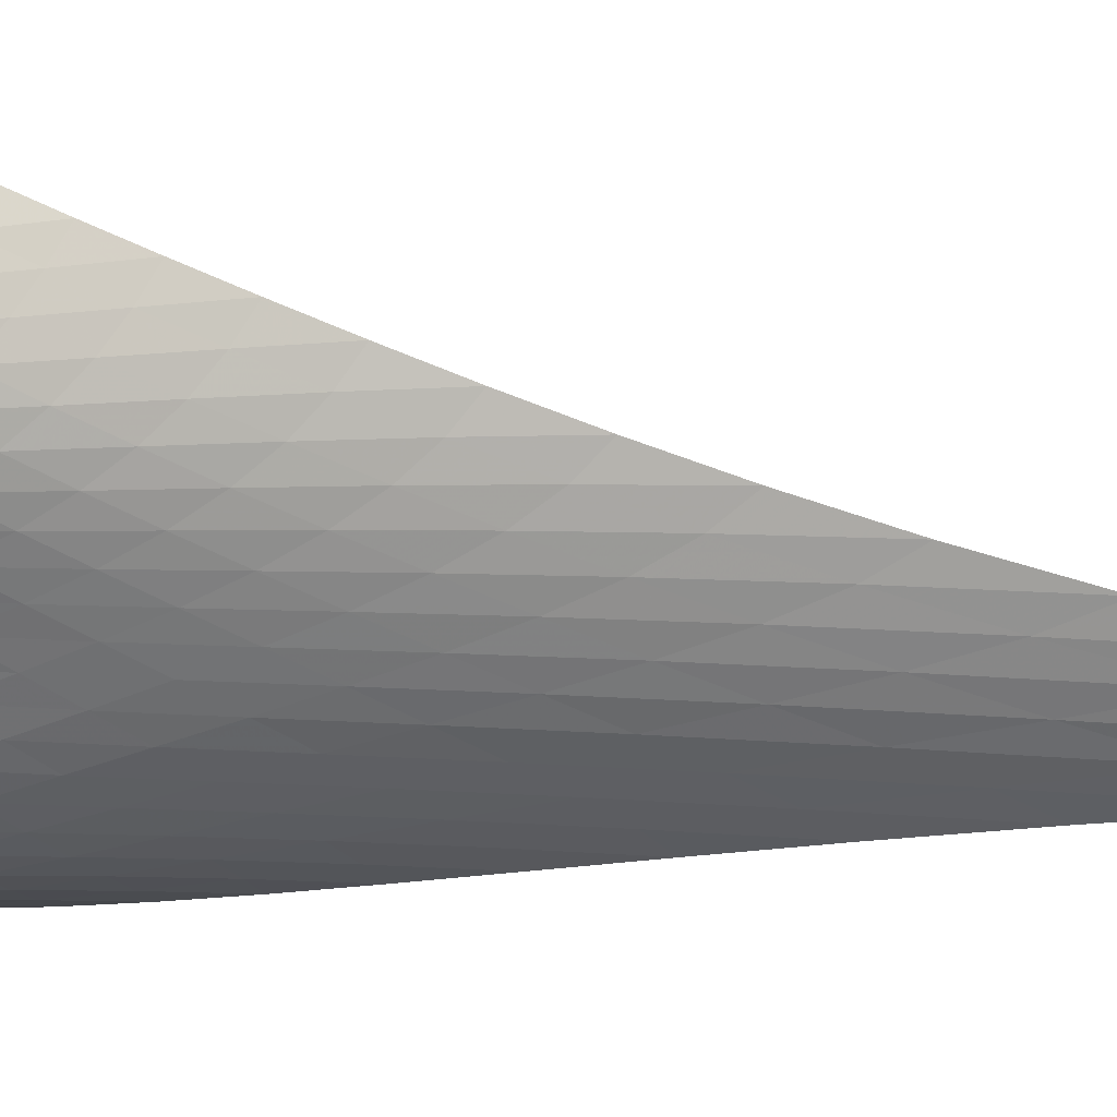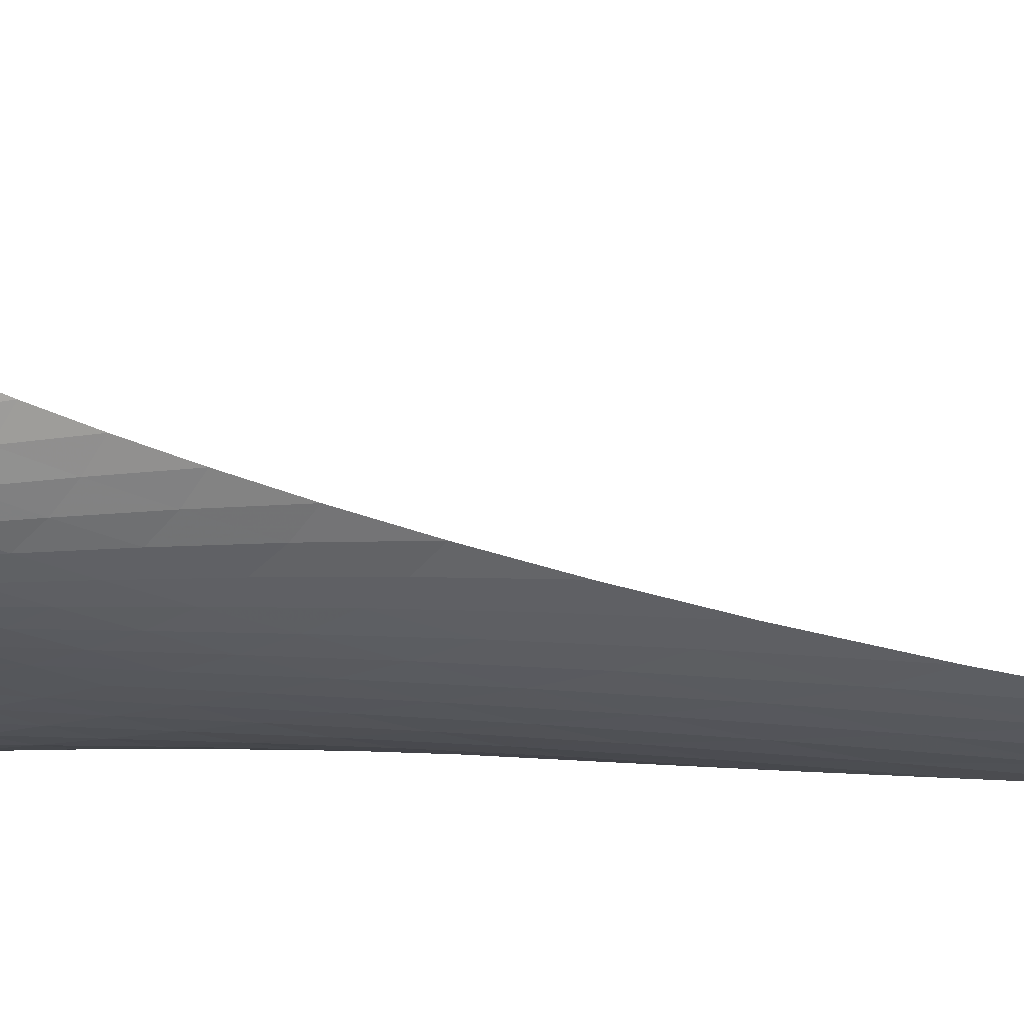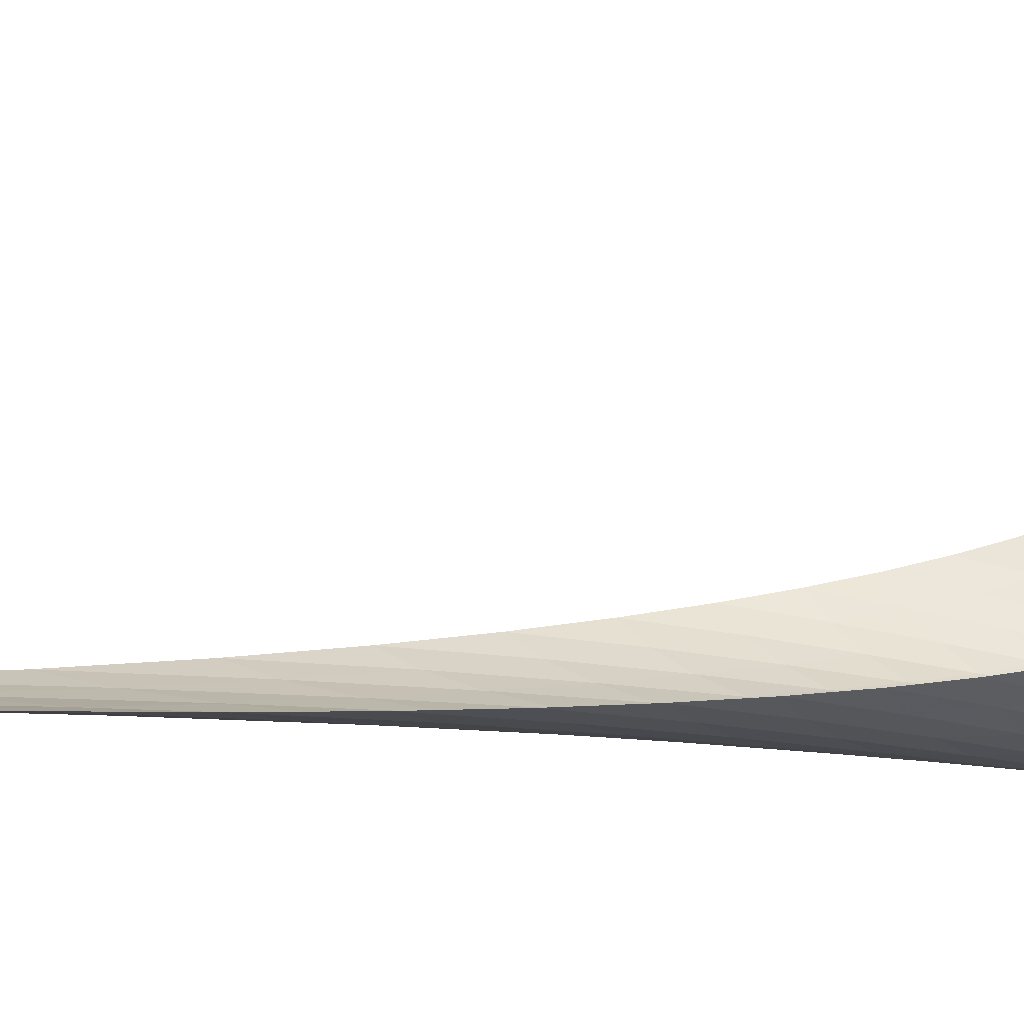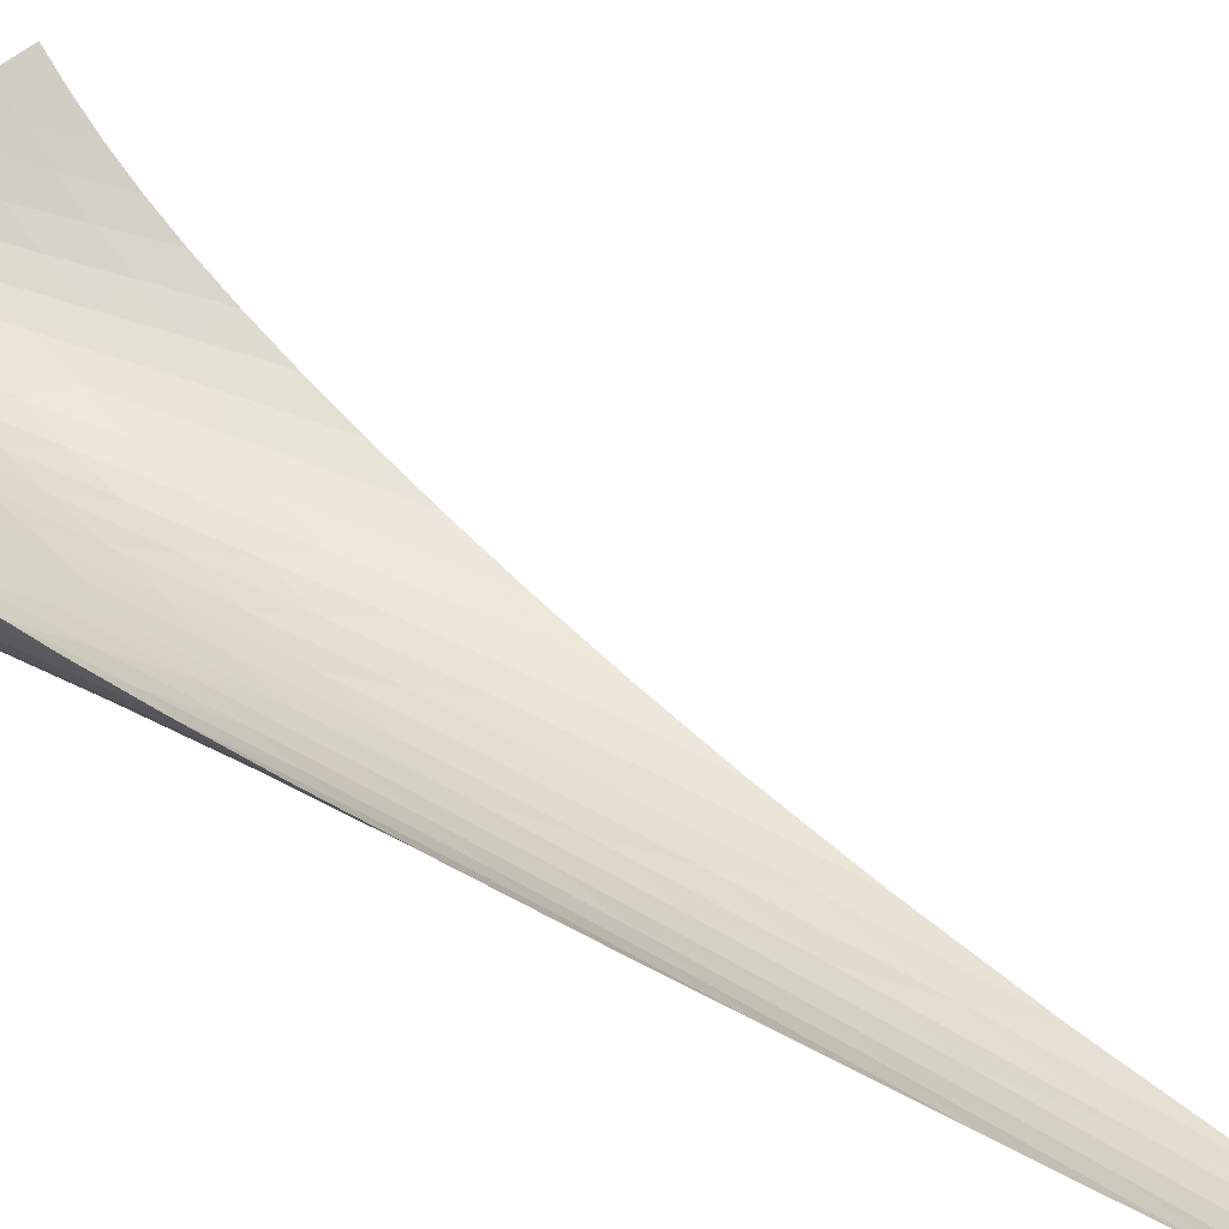
<metadata>
{"format":"obj","ext":"obj","renderer":"f3d","projection":"perspective","resolution":1024,"background":"white","views":[{"elev":-10.3,"azim":75.8,"up":"+Z"},{"elev":17.7,"azim":98.7,"up":"+Z"},{"elev":-37.6,"azim":-95.5,"up":"+Z"},{"elev":66.5,"azim":119.0,"up":"+Z"}]}
</metadata>
<code>
v -6.504 -0.1181 6.504
v -4.795 -33.62 14.74
v -14.74 -33.62 4.795
v -8.239 -42.71 8.239
v -14.31 -32.88 4.741
v -13.89 -32.08 4.673
v -13.47 -31.2 4.603
v -13.06 -30.23 4.547
v -12.63 -29.15 4.521
v -12.19 -27.95 4.533
v -11.73 -26.62 4.586
v -11.25 -25.16 4.68
v -10.74 -23.53 4.812
v -10.2 -21.69 4.978
v -9.643 -19.59 5.176
v -9.058 -17.14 5.402
v -8.448 -14.19 5.655
v -7.816 -10.54 5.929
v -7.164 -5.902 6.215
v -6.215 -5.902 7.164
v -5.929 -10.54 7.816
v -5.655 -14.19 8.448
v -5.402 -17.14 9.058
v -5.176 -19.59 9.643
v -4.978 -21.69 10.2
v -4.812 -23.53 10.74
v -4.68 -25.16 11.25
v -4.586 -26.62 11.73
v -4.533 -27.95 12.19
v -4.521 -29.15 12.63
v -4.547 -30.23 13.06
v -4.603 -31.2 13.47
v -4.673 -32.08 13.89
v -4.741 -32.88 14.31
v -4.603 -34.04 14.07
v -4.395 -34.46 13.43
v -4.178 -34.89 12.81
v -3.983 -35.36 12.22
v -3.856 -35.87 11.65
v -3.843 -36.42 11.12
v -3.974 -37.02 10.64
v -4.247 -37.65 10.24
v -4.637 -38.3 9.934
v -5.107 -38.95 9.703
v -5.624 -39.6 9.512
v -6.164 -40.24 9.326
v -6.707 -40.88 9.117
v -7.239 -41.51 8.868
v -7.751 -42.12 8.572
v -8.572 -42.12 7.751
v -8.868 -41.51 7.239
v -9.117 -40.88 6.707
v -9.326 -40.24 6.164
v -9.512 -39.6 5.624
v -9.703 -38.95 5.107
v -9.934 -38.3 4.637
v -10.24 -37.65 4.247
v -10.64 -37.02 3.974
v -11.12 -36.42 3.843
v -11.65 -35.87 3.856
v -12.22 -35.36 3.983
v -12.81 -34.89 4.178
v -13.43 -34.46 4.395
v -14.07 -34.04 4.603
v -6.755 -9.181 6.755
v -7.325 -12.59 6.393
v -7.897 -15.56 6.057
v -8.46 -18.12 5.748
v -9.008 -20.35 5.465
v -9.539 -22.31 5.211
v -10.05 -24.05 4.986
v -10.55 -25.63 4.794
v -11.02 -27.06 4.639
v -11.48 -28.36 4.526
v -11.92 -29.54 4.459
v -12.36 -30.63 4.437
v -12.78 -31.61 4.455
v -13.21 -32.49 4.499
v -13.64 -33.29 4.553
v -6.393 -12.59 7.325
v -6.89 -14.95 6.89
v -7.403 -17.26 6.495
v -7.917 -19.39 6.133
v -8.426 -21.33 5.798
v -8.924 -23.1 5.491
v -9.409 -24.72 5.21
v -9.882 -26.21 4.959
v -10.34 -27.58 4.743
v -10.79 -28.84 4.567
v -11.23 -30 4.437
v -11.67 -31.06 4.357
v -12.11 -32.03 4.324
v -12.54 -32.92 4.329
v -12.99 -33.72 4.357
v -6.057 -15.56 7.897
v -6.495 -17.26 7.403
v -6.955 -19.05 6.955
v -7.426 -20.8 6.546
v -7.897 -22.47 6.168
v -8.363 -24.05 5.816
v -8.82 -25.53 5.487
v -9.267 -26.92 5.183
v -9.706 -28.21 4.908
v -10.14 -29.41 4.668
v -10.57 -30.53 4.471
v -11.01 -31.56 4.324
v -11.45 -32.51 4.228
v -11.9 -33.38 4.179
v -12.36 -34.16 4.165
v -5.748 -18.12 8.46
v -6.133 -19.39 7.917
v -6.546 -20.8 7.426
v -6.978 -22.25 6.978
v -7.417 -23.69 6.565
v -7.856 -25.09 6.179
v -8.287 -26.44 5.815
v -8.71 -27.71 5.47
v -9.126 -28.92 5.146
v -9.539 -30.06 4.849
v -9.954 -31.13 4.587
v -10.38 -32.13 4.369
v -10.82 -33.04 4.201
v -11.27 -33.88 4.084
v -11.75 -34.65 4.013
v -5.465 -20.35 9.008
v -5.798 -21.33 8.426
v -6.168 -22.47 7.897
v -6.565 -23.69 7.417
v -6.978 -24.94 6.978
v -7.396 -26.18 6.57
v -7.81 -27.4 6.183
v -8.215 -28.58 5.813
v -8.611 -29.71 5.457
v -9.003 -30.78 5.118
v -9.397 -31.8 4.802
v -9.802 -32.75 4.52
v -10.23 -33.63 4.28
v -10.68 -34.44 4.088
v -11.16 -35.18 3.946
v -5.211 -22.31 9.539
v -5.491 -23.1 8.924
v -5.816 -24.05 8.363
v -6.179 -25.09 7.856
v -6.57 -26.18 7.396
v -6.974 -27.29 6.974
v -7.379 -28.4 6.578
v -7.777 -29.48 6.197
v -8.164 -30.53 5.827
v -8.542 -31.54 5.465
v -8.917 -32.51 5.116
v -9.301 -33.42 4.786
v -9.706 -34.27 4.485
v -10.14 -35.05 4.223
v -10.62 -35.76 4.005
v -4.986 -24.05 10.05
v -5.21 -24.72 9.409
v -5.487 -25.53 8.82
v -5.815 -26.44 8.287
v -6.183 -27.4 7.81
v -6.578 -28.4 7.379
v -6.982 -29.4 6.982
v -7.384 -30.4 6.605
v -7.775 -31.38 6.237
v -8.152 -32.33 5.871
v -8.52 -33.25 5.508
v -8.889 -34.12 5.153
v -9.274 -34.94 4.811
v -9.689 -35.69 4.494
v -10.14 -36.38 4.21
v -4.794 -25.63 10.55
v -4.959 -26.21 9.882
v -5.183 -26.92 9.267
v -5.47 -27.71 8.71
v -5.813 -28.58 8.215
v -6.197 -29.48 7.777
v -6.605 -30.4 7.384
v -7.019 -31.32 7.019
v -7.425 -32.24 6.665
v -7.816 -33.13 6.311
v -8.192 -34 5.953
v -8.56 -34.84 5.591
v -8.934 -35.63 5.231
v -9.332 -36.36 4.879
v -9.766 -37.03 4.546
v -4.639 -27.06 11.02
v -4.743 -27.58 10.34
v -4.908 -28.21 9.706
v -5.146 -28.92 9.126
v -5.457 -29.71 8.611
v -5.827 -30.53 8.164
v -6.237 -31.38 7.775
v -6.665 -32.24 7.425
v -7.094 -33.09 7.094
v -7.51 -33.94 6.763
v -7.908 -34.77 6.423
v -8.291 -35.56 6.071
v -8.67 -36.32 5.709
v -9.062 -37.03 5.343
v -9.481 -37.69 4.981
v -4.526 -28.36 11.48
v -4.567 -28.84 10.79
v -4.668 -29.41 10.14
v -4.849 -30.06 9.539
v -5.118 -30.78 9.003
v -5.465 -31.54 8.542
v -5.871 -32.33 8.152
v -6.311 -33.13 7.816
v -6.763 -33.94 7.51
v -7.209 -34.74 7.209
v -7.639 -35.52 6.898
v -8.05 -36.28 6.568
v -8.449 -37.02 6.218
v -8.848 -37.71 5.852
v -9.263 -38.35 5.478
v -4.459 -29.54 11.92
v -4.437 -30 11.23
v -4.471 -30.53 10.57
v -4.587 -31.13 9.954
v -4.802 -31.8 9.397
v -5.116 -32.51 8.917
v -5.508 -33.25 8.52
v -5.953 -34 8.192
v -6.423 -34.77 7.908
v -6.898 -35.52 7.639
v -7.362 -36.27 7.362
v -7.808 -37 7.062
v -8.235 -37.71 6.734
v -8.654 -38.38 6.38
v -9.076 -39.01 6.007
v -4.437 -30.63 12.36
v -4.357 -31.06 11.67
v -4.324 -31.56 11.01
v -4.369 -32.13 10.38
v -4.52 -32.75 9.802
v -4.786 -33.42 9.301
v -5.153 -34.12 8.889
v -5.591 -34.84 8.56
v -6.071 -35.56 8.291
v -6.568 -36.28 8.05
v -7.062 -37 7.808
v -7.542 -37.7 7.542
v -8.002 -38.38 7.242
v -8.447 -39.04 6.909
v -8.886 -39.66 6.546
v -4.455 -31.61 12.78
v -4.324 -32.03 12.11
v -4.228 -32.51 11.45
v -4.201 -33.04 10.82
v -4.28 -33.63 10.23
v -4.485 -34.27 9.706
v -4.811 -34.94 9.274
v -5.231 -35.63 8.934
v -5.709 -36.32 8.67
v -6.218 -37.02 8.449
v -6.734 -37.71 8.235
v -7.242 -38.38 8.002
v -7.734 -39.05 7.734
v -8.206 -39.69 7.425
v -8.666 -40.3 7.079
v -4.499 -32.49 13.21
v -4.329 -32.92 12.54
v -4.179 -33.38 11.9
v -4.084 -33.88 11.27
v -4.088 -34.44 10.68
v -4.223 -35.05 10.14
v -4.494 -35.69 9.689
v -4.879 -36.36 9.332
v -5.343 -37.03 9.062
v -5.852 -37.71 8.848
v -6.38 -38.38 8.654
v -6.909 -39.04 8.447
v -7.425 -39.69 8.206
v -7.922 -40.32 7.922
v -8.402 -40.93 7.596
v -4.553 -33.29 13.64
v -4.357 -33.72 12.99
v -4.165 -34.16 12.36
v -4.013 -34.65 11.75
v -3.946 -35.18 11.16
v -4.005 -35.76 10.62
v -4.21 -36.38 10.14
v -4.546 -37.03 9.766
v -4.981 -37.69 9.481
v -5.478 -38.35 9.263
v -6.007 -39.01 9.076
v -6.546 -39.66 8.886
v -7.079 -40.3 8.666
v -7.596 -40.93 8.402
v -8.093 -41.54 8.093
f 289 49 4
f 289 4 50
f 5 79 64
f 5 64 3
f 79 94 63
f 79 63 64
f 94 109 62
f 94 62 63
f 109 124 61
f 109 61 62
f 124 139 60
f 124 60 61
f 139 154 59
f 139 59 60
f 154 169 58
f 154 58 59
f 169 184 57
f 169 57 58
f 184 199 56
f 184 56 57
f 199 214 55
f 199 55 56
f 214 229 54
f 214 54 55
f 229 244 53
f 229 53 54
f 244 259 52
f 244 52 53
f 259 274 51
f 259 51 52
f 274 289 50
f 274 50 51
f 1 20 65
f 1 65 19
f 19 65 66
f 19 66 18
f 18 66 67
f 18 67 17
f 17 67 68
f 17 68 16
f 16 68 69
f 16 69 15
f 15 69 70
f 15 70 14
f 14 70 71
f 14 71 13
f 13 71 72
f 13 72 12
f 12 72 73
f 12 73 11
f 11 73 74
f 11 74 10
f 10 74 75
f 10 75 9
f 9 75 76
f 9 76 8
f 8 76 77
f 8 77 7
f 7 77 78
f 7 78 6
f 6 78 79
f 6 79 5
f 20 21 80
f 20 80 65
f 65 80 81
f 65 81 66
f 66 81 82
f 66 82 67
f 67 82 83
f 67 83 68
f 68 83 84
f 68 84 69
f 69 84 85
f 69 85 70
f 70 85 86
f 70 86 71
f 71 86 87
f 71 87 72
f 72 87 88
f 72 88 73
f 73 88 89
f 73 89 74
f 74 89 90
f 74 90 75
f 75 90 91
f 75 91 76
f 76 91 92
f 76 92 77
f 77 92 93
f 77 93 78
f 78 93 94
f 78 94 79
f 21 22 95
f 21 95 80
f 80 95 96
f 80 96 81
f 81 96 97
f 81 97 82
f 82 97 98
f 82 98 83
f 83 98 99
f 83 99 84
f 84 99 100
f 84 100 85
f 85 100 101
f 85 101 86
f 86 101 102
f 86 102 87
f 87 102 103
f 87 103 88
f 88 103 104
f 88 104 89
f 89 104 105
f 89 105 90
f 90 105 106
f 90 106 91
f 91 106 107
f 91 107 92
f 92 107 108
f 92 108 93
f 93 108 109
f 93 109 94
f 22 23 110
f 22 110 95
f 95 110 111
f 95 111 96
f 96 111 112
f 96 112 97
f 97 112 113
f 97 113 98
f 98 113 114
f 98 114 99
f 99 114 115
f 99 115 100
f 100 115 116
f 100 116 101
f 101 116 117
f 101 117 102
f 102 117 118
f 102 118 103
f 103 118 119
f 103 119 104
f 104 119 120
f 104 120 105
f 105 120 121
f 105 121 106
f 106 121 122
f 106 122 107
f 107 122 123
f 107 123 108
f 108 123 124
f 108 124 109
f 23 24 125
f 23 125 110
f 110 125 126
f 110 126 111
f 111 126 127
f 111 127 112
f 112 127 128
f 112 128 113
f 113 128 129
f 113 129 114
f 114 129 130
f 114 130 115
f 115 130 131
f 115 131 116
f 116 131 132
f 116 132 117
f 117 132 133
f 117 133 118
f 118 133 134
f 118 134 119
f 119 134 135
f 119 135 120
f 120 135 136
f 120 136 121
f 121 136 137
f 121 137 122
f 122 137 138
f 122 138 123
f 123 138 139
f 123 139 124
f 24 25 140
f 24 140 125
f 125 140 141
f 125 141 126
f 126 141 142
f 126 142 127
f 127 142 143
f 127 143 128
f 128 143 144
f 128 144 129
f 129 144 145
f 129 145 130
f 130 145 146
f 130 146 131
f 131 146 147
f 131 147 132
f 132 147 148
f 132 148 133
f 133 148 149
f 133 149 134
f 134 149 150
f 134 150 135
f 135 150 151
f 135 151 136
f 136 151 152
f 136 152 137
f 137 152 153
f 137 153 138
f 138 153 154
f 138 154 139
f 25 26 155
f 25 155 140
f 140 155 156
f 140 156 141
f 141 156 157
f 141 157 142
f 142 157 158
f 142 158 143
f 143 158 159
f 143 159 144
f 144 159 160
f 144 160 145
f 145 160 161
f 145 161 146
f 146 161 162
f 146 162 147
f 147 162 163
f 147 163 148
f 148 163 164
f 148 164 149
f 149 164 165
f 149 165 150
f 150 165 166
f 150 166 151
f 151 166 167
f 151 167 152
f 152 167 168
f 152 168 153
f 153 168 169
f 153 169 154
f 26 27 170
f 26 170 155
f 155 170 171
f 155 171 156
f 156 171 172
f 156 172 157
f 157 172 173
f 157 173 158
f 158 173 174
f 158 174 159
f 159 174 175
f 159 175 160
f 160 175 176
f 160 176 161
f 161 176 177
f 161 177 162
f 162 177 178
f 162 178 163
f 163 178 179
f 163 179 164
f 164 179 180
f 164 180 165
f 165 180 181
f 165 181 166
f 166 181 182
f 166 182 167
f 167 182 183
f 167 183 168
f 168 183 184
f 168 184 169
f 27 28 185
f 27 185 170
f 170 185 186
f 170 186 171
f 171 186 187
f 171 187 172
f 172 187 188
f 172 188 173
f 173 188 189
f 173 189 174
f 174 189 190
f 174 190 175
f 175 190 191
f 175 191 176
f 176 191 192
f 176 192 177
f 177 192 193
f 177 193 178
f 178 193 194
f 178 194 179
f 179 194 195
f 179 195 180
f 180 195 196
f 180 196 181
f 181 196 197
f 181 197 182
f 182 197 198
f 182 198 183
f 183 198 199
f 183 199 184
f 28 29 200
f 28 200 185
f 185 200 201
f 185 201 186
f 186 201 202
f 186 202 187
f 187 202 203
f 187 203 188
f 188 203 204
f 188 204 189
f 189 204 205
f 189 205 190
f 190 205 206
f 190 206 191
f 191 206 207
f 191 207 192
f 192 207 208
f 192 208 193
f 193 208 209
f 193 209 194
f 194 209 210
f 194 210 195
f 195 210 211
f 195 211 196
f 196 211 212
f 196 212 197
f 197 212 213
f 197 213 198
f 198 213 214
f 198 214 199
f 29 30 215
f 29 215 200
f 200 215 216
f 200 216 201
f 201 216 217
f 201 217 202
f 202 217 218
f 202 218 203
f 203 218 219
f 203 219 204
f 204 219 220
f 204 220 205
f 205 220 221
f 205 221 206
f 206 221 222
f 206 222 207
f 207 222 223
f 207 223 208
f 208 223 224
f 208 224 209
f 209 224 225
f 209 225 210
f 210 225 226
f 210 226 211
f 211 226 227
f 211 227 212
f 212 227 228
f 212 228 213
f 213 228 229
f 213 229 214
f 30 31 230
f 30 230 215
f 215 230 231
f 215 231 216
f 216 231 232
f 216 232 217
f 217 232 233
f 217 233 218
f 218 233 234
f 218 234 219
f 219 234 235
f 219 235 220
f 220 235 236
f 220 236 221
f 221 236 237
f 221 237 222
f 222 237 238
f 222 238 223
f 223 238 239
f 223 239 224
f 224 239 240
f 224 240 225
f 225 240 241
f 225 241 226
f 226 241 242
f 226 242 227
f 227 242 243
f 227 243 228
f 228 243 244
f 228 244 229
f 31 32 245
f 31 245 230
f 230 245 246
f 230 246 231
f 231 246 247
f 231 247 232
f 232 247 248
f 232 248 233
f 233 248 249
f 233 249 234
f 234 249 250
f 234 250 235
f 235 250 251
f 235 251 236
f 236 251 252
f 236 252 237
f 237 252 253
f 237 253 238
f 238 253 254
f 238 254 239
f 239 254 255
f 239 255 240
f 240 255 256
f 240 256 241
f 241 256 257
f 241 257 242
f 242 257 258
f 242 258 243
f 243 258 259
f 243 259 244
f 32 33 260
f 32 260 245
f 245 260 261
f 245 261 246
f 246 261 262
f 246 262 247
f 247 262 263
f 247 263 248
f 248 263 264
f 248 264 249
f 249 264 265
f 249 265 250
f 250 265 266
f 250 266 251
f 251 266 267
f 251 267 252
f 252 267 268
f 252 268 253
f 253 268 269
f 253 269 254
f 254 269 270
f 254 270 255
f 255 270 271
f 255 271 256
f 256 271 272
f 256 272 257
f 257 272 273
f 257 273 258
f 258 273 274
f 258 274 259
f 33 34 275
f 33 275 260
f 260 275 276
f 260 276 261
f 261 276 277
f 261 277 262
f 262 277 278
f 262 278 263
f 263 278 279
f 263 279 264
f 264 279 280
f 264 280 265
f 265 280 281
f 265 281 266
f 266 281 282
f 266 282 267
f 267 282 283
f 267 283 268
f 268 283 284
f 268 284 269
f 269 284 285
f 269 285 270
f 270 285 286
f 270 286 271
f 271 286 287
f 271 287 272
f 272 287 288
f 272 288 273
f 273 288 289
f 273 289 274
f 34 2 35
f 34 35 275
f 275 35 36
f 275 36 276
f 276 36 37
f 276 37 277
f 277 37 38
f 277 38 278
f 278 38 39
f 278 39 279
f 279 39 40
f 279 40 280
f 280 40 41
f 280 41 281
f 281 41 42
f 281 42 282
f 282 42 43
f 282 43 283
f 283 43 44
f 283 44 284
f 284 44 45
f 284 45 285
f 285 45 46
f 285 46 286
f 286 46 47
f 286 47 287
f 287 47 48
f 287 48 288
f 288 48 49
f 288 49 289

</code>
